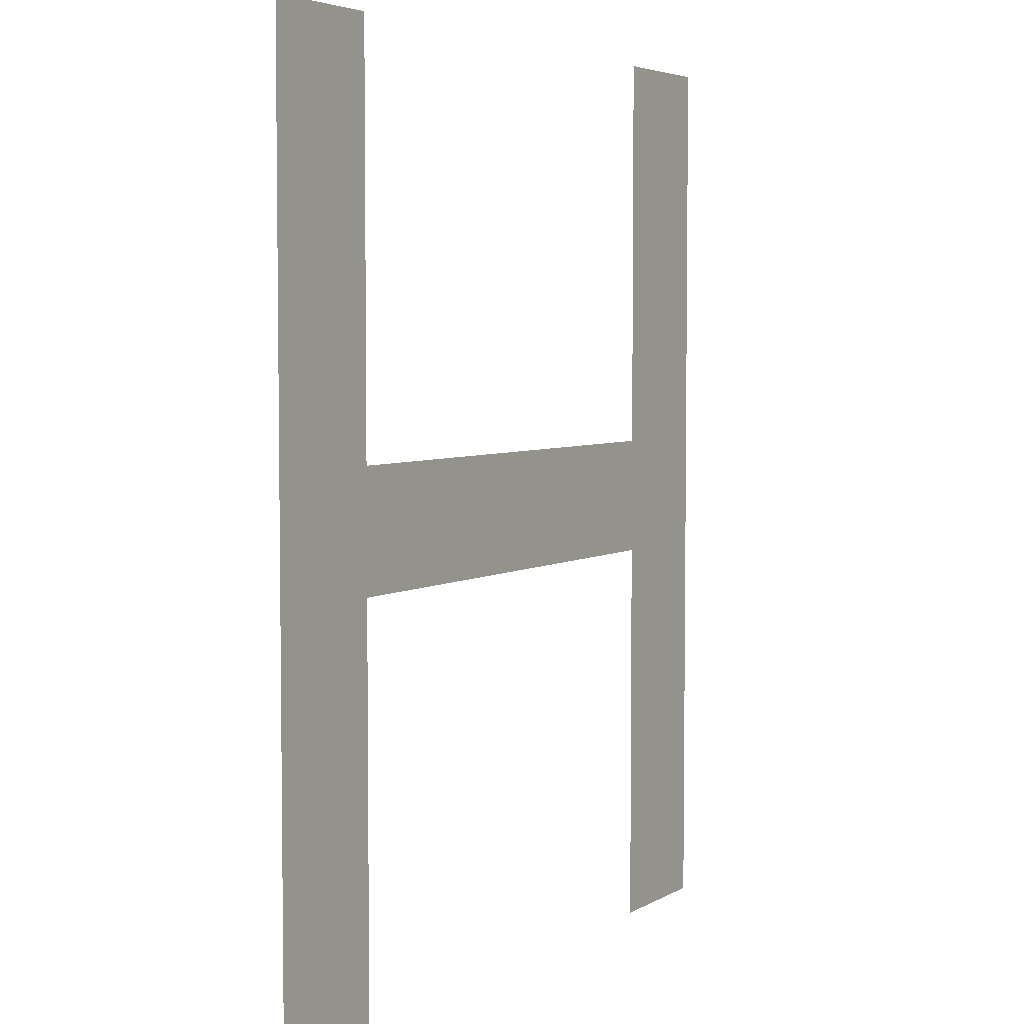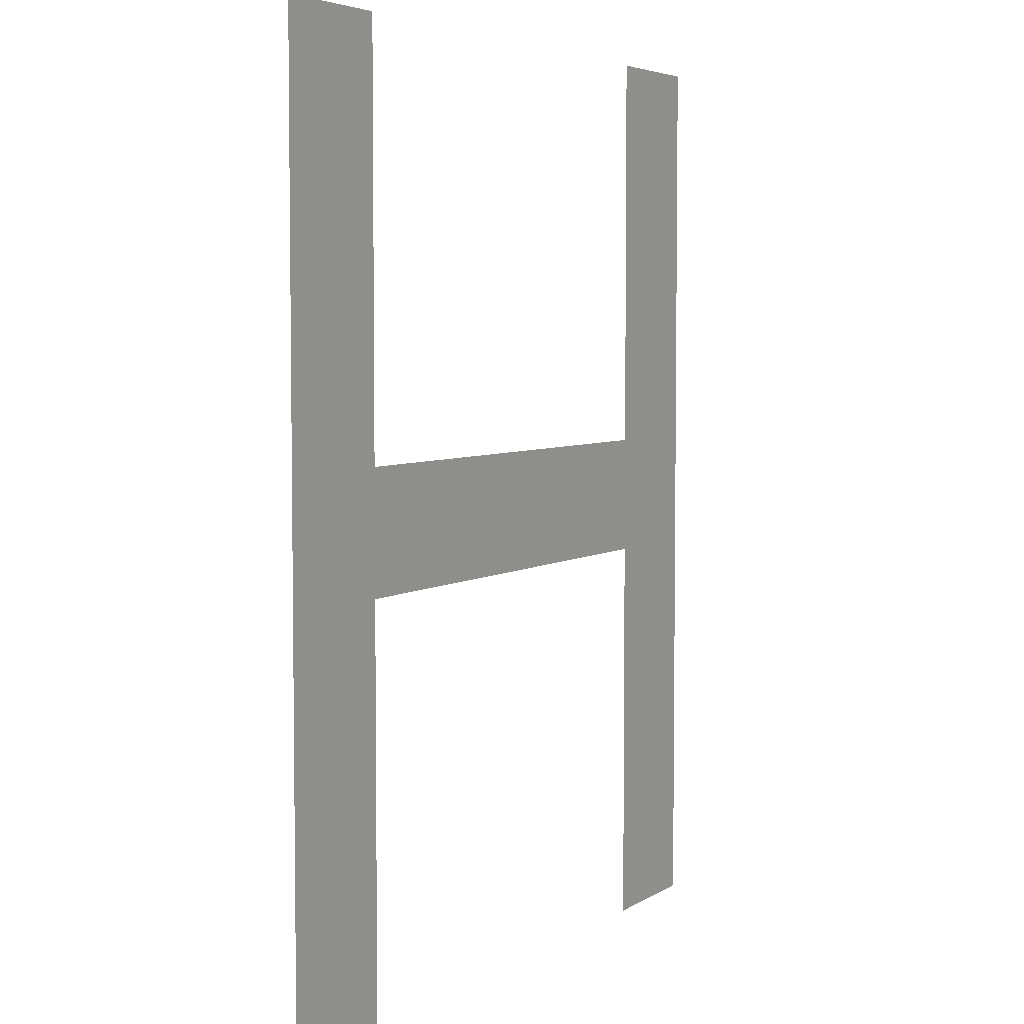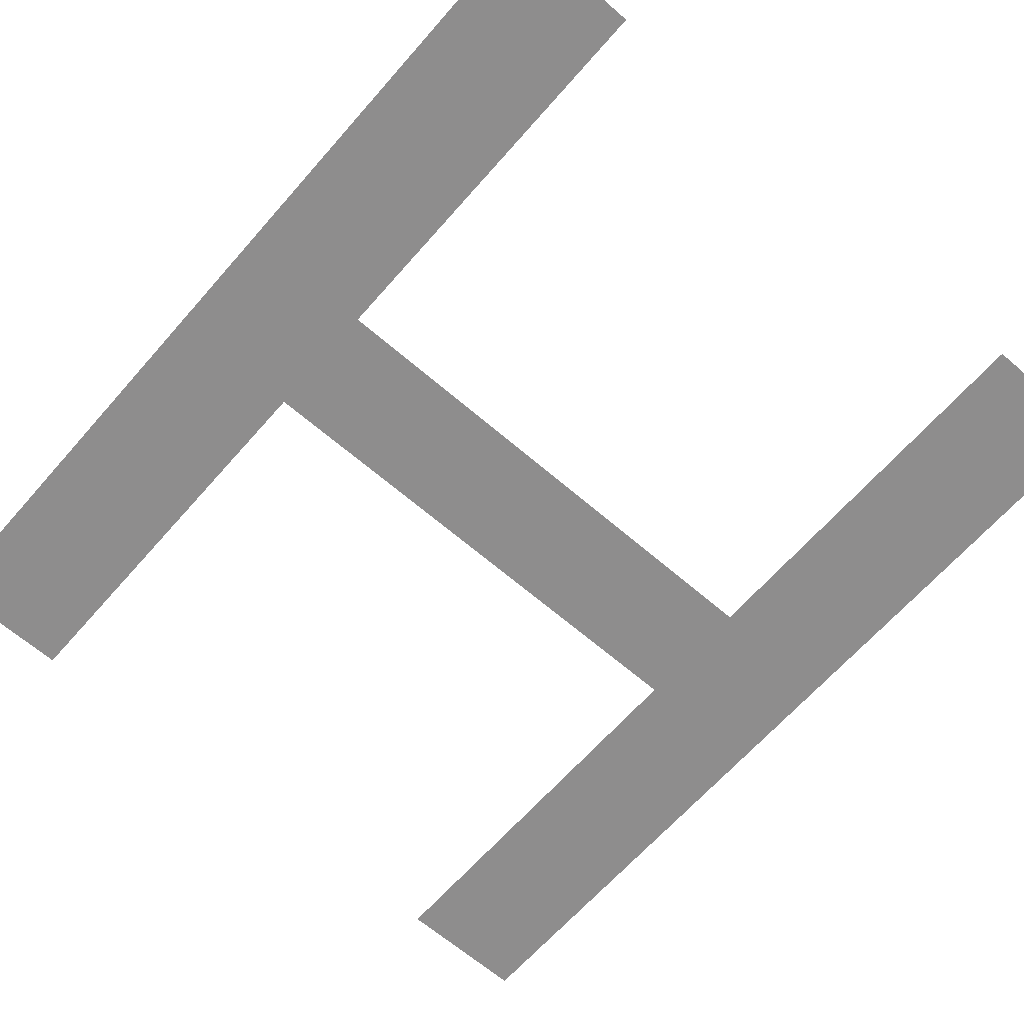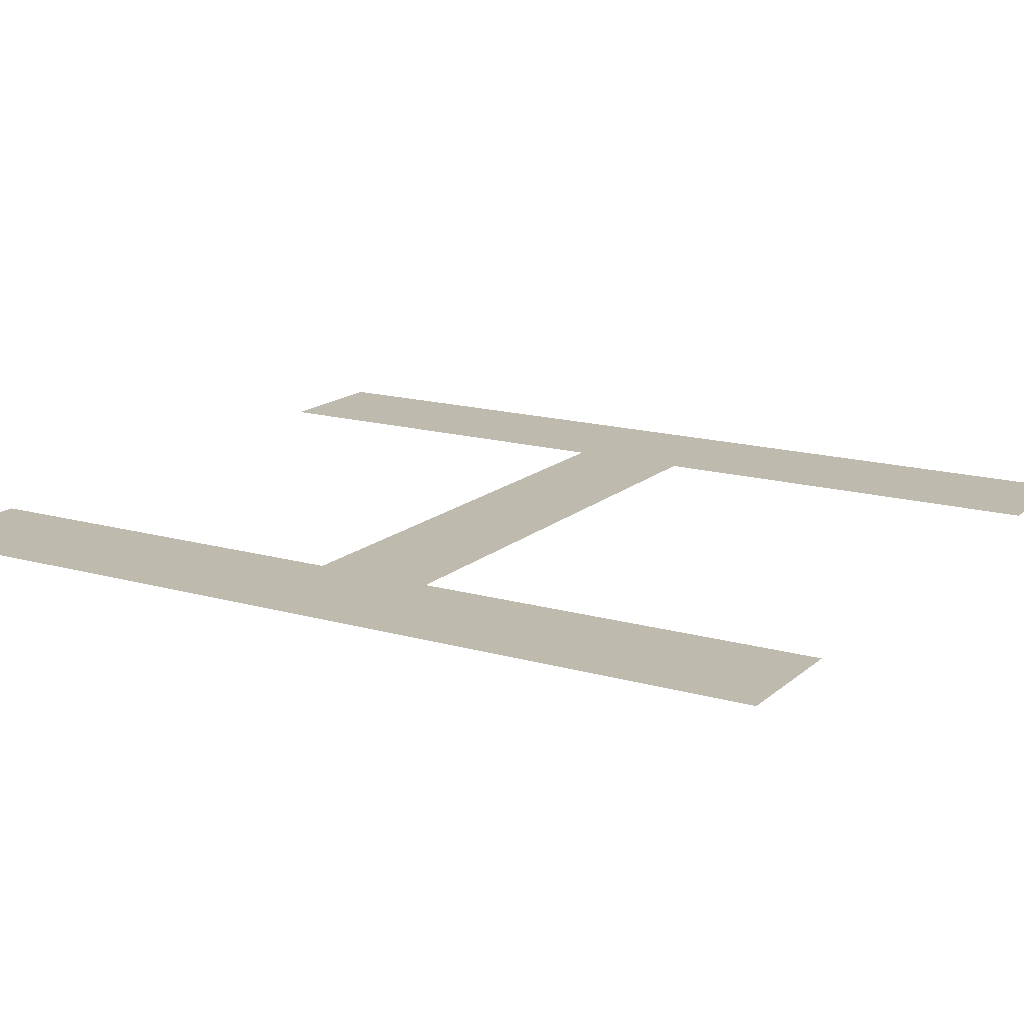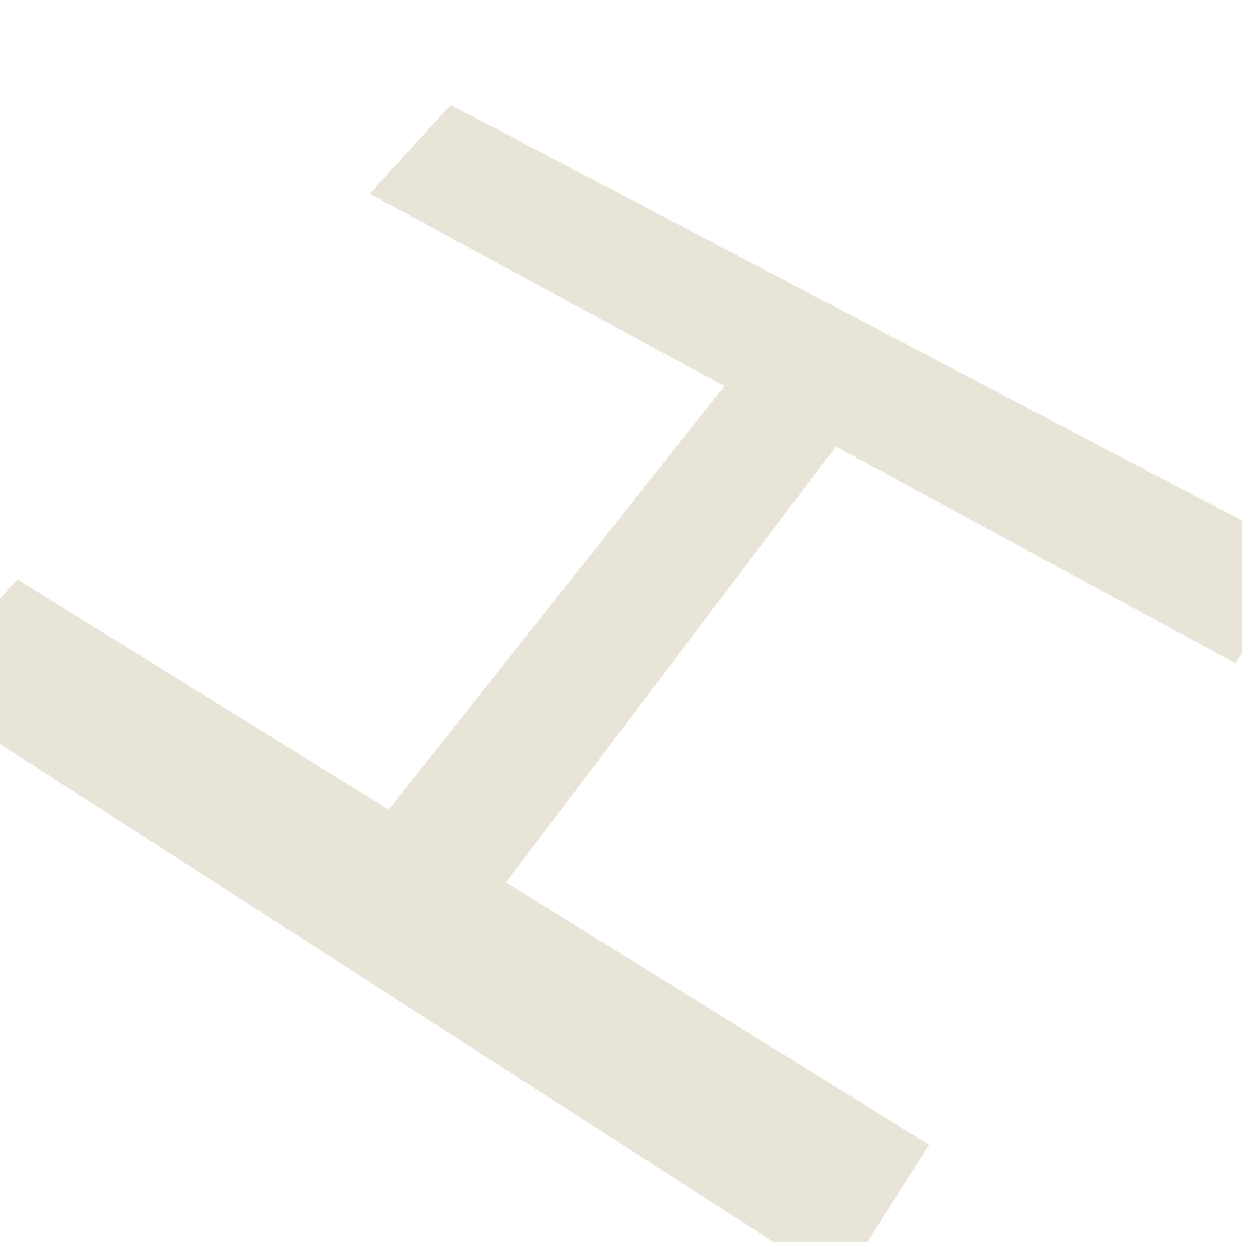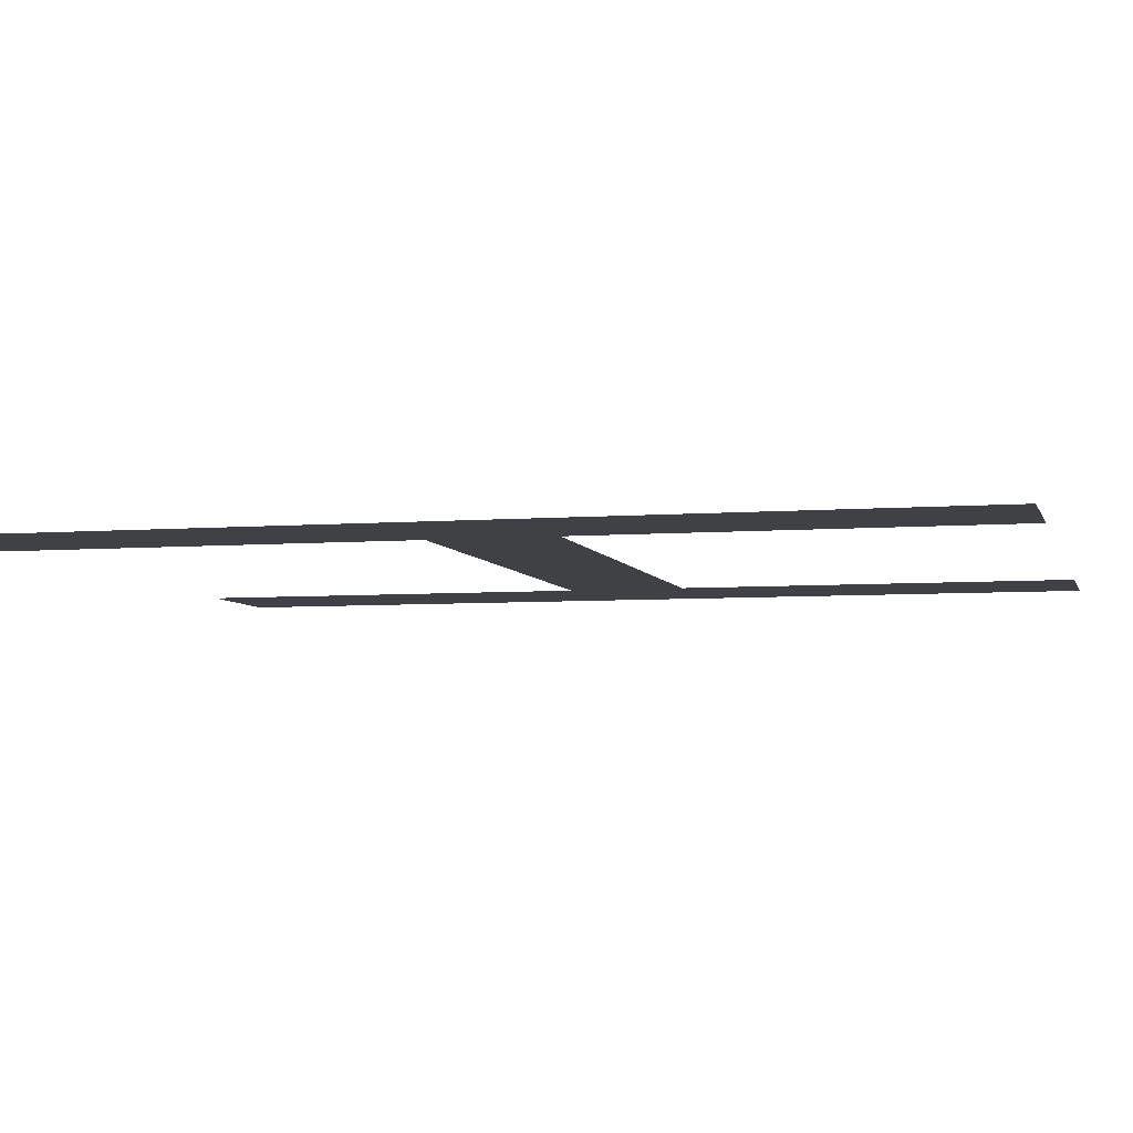
<metadata>
{"format":"obj","ext":"obj","renderer":"f3d","projection":"perspective","resolution":1024,"background":"white","views":[{"elev":4.6,"azim":120.3,"up":"+Z"},{"elev":4.8,"azim":-61.6,"up":"+Z"},{"elev":-64.7,"azim":138.9,"up":"+Y"},{"elev":15.8,"azim":-59.2,"up":"+Y"},{"elev":59.8,"azim":123.8,"up":"+Y"},{"elev":-5.5,"azim":104.1,"up":"+Y"}]}
</metadata>
<code>
o Text
v 0.653 0 -0.682
v 0.555 0 -0.682
v 0.555 0 -0.385
v 0.173 0 -0.385
v 0.173 0 -0.682
v 0.075 0 -0.682
v 0.075 0 0
v 0.173 0 0
v 0.173 0 -0.297
v 0.555 0 -0.297
v 0.555 0 0
v 0.653 0 0
f 7 5 6
f 7 4 5
f 3 1 2
f 3 12 1
f 7 9 4
f 9 3 4
f 9 10 3
f 10 12 3
f 7 8 9
f 11 12 10

</code>
